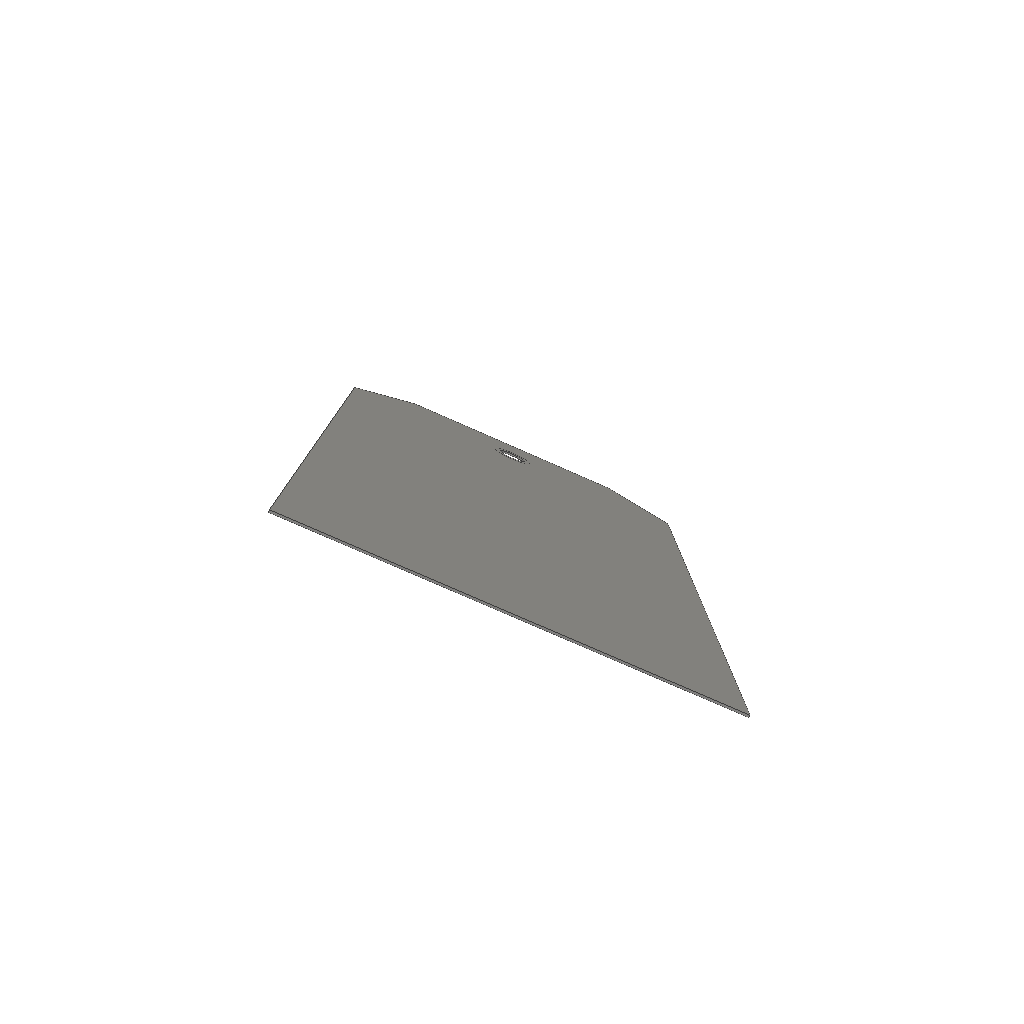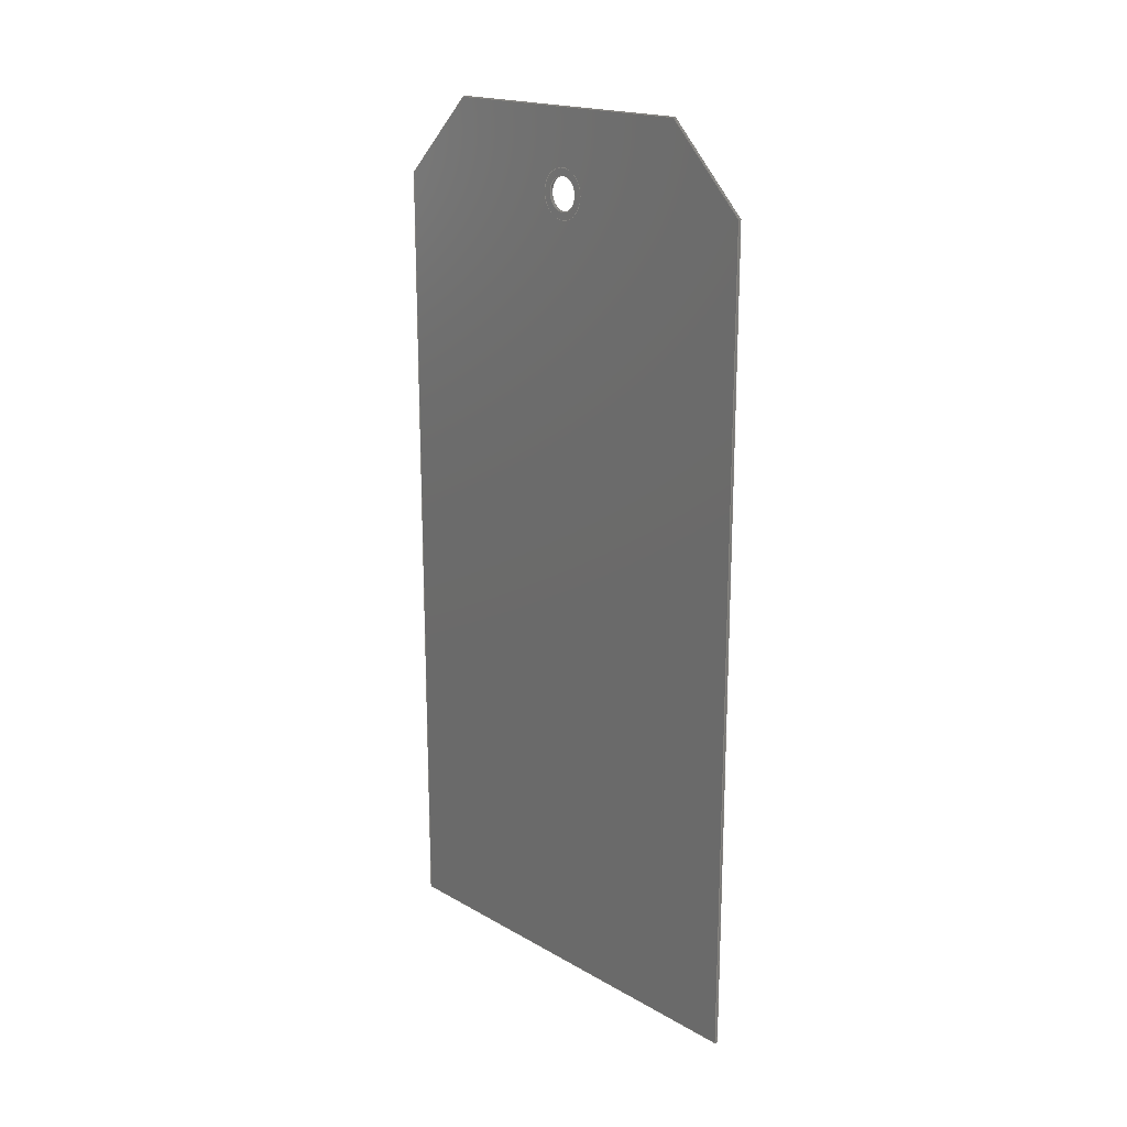
<metadata>
{"format":"step","ext":"stp","renderer":"f3d","projection":"perspective","resolution":1024,"background":"white","views":[{"elev":-78.7,"azim":-113.8,"up":"+Z"},{"elev":18.5,"azim":137.3,"up":"+Z"}]}
</metadata>
<code>
ISO-10303-21;
DATA;
#1=MECHANICAL_DESIGN_GEOMETRIC_PRESENTATION_REPRESENTATION('',(#4,#5),
#372);
#2=SHAPE_REPRESENTATION_RELATIONSHIP('SRR','None',#382,#3);
#3=ADVANCED_BREP_SHAPE_REPRESENTATION('',(#6,#7),#371);
#4=STYLED_ITEM('',(#392),#6);
#5=STYLED_ITEM('',(#391),#7);
#6=MANIFOLD_SOLID_BREP('Body2',#215);
#7=MANIFOLD_SOLID_BREP('Body1',#216);
#8=FACE_BOUND('',#38,.T.);
#9=FACE_BOUND('',#40,.T.);
#10=FACE_BOUND('',#49,.T.);
#11=FACE_BOUND('',#51,.T.);
#12=PLANE('',#236);
#13=PLANE('',#237);
#14=PLANE('',#241);
#15=PLANE('',#242);
#16=PLANE('',#243);
#17=PLANE('',#244);
#18=PLANE('',#245);
#19=PLANE('',#246);
#20=PLANE('',#247);
#21=PLANE('',#248);
#22=FACE_OUTER_BOUND('',#35,.T.);
#23=FACE_OUTER_BOUND('',#36,.T.);
#24=FACE_OUTER_BOUND('',#37,.T.);
#25=FACE_OUTER_BOUND('',#39,.T.);
#26=FACE_OUTER_BOUND('',#41,.T.);
#27=FACE_OUTER_BOUND('',#42,.T.);
#28=FACE_OUTER_BOUND('',#43,.T.);
#29=FACE_OUTER_BOUND('',#44,.T.);
#30=FACE_OUTER_BOUND('',#45,.T.);
#31=FACE_OUTER_BOUND('',#46,.T.);
#32=FACE_OUTER_BOUND('',#47,.T.);
#33=FACE_OUTER_BOUND('',#48,.T.);
#34=FACE_OUTER_BOUND('',#50,.T.);
#35=EDGE_LOOP('',(#145,#146,#147,#148));
#36=EDGE_LOOP('',(#149,#150,#151,#152));
#37=EDGE_LOOP('',(#153));
#38=EDGE_LOOP('',(#154));
#39=EDGE_LOOP('',(#155));
#40=EDGE_LOOP('',(#156));
#41=EDGE_LOOP('',(#157,#158,#159,#160));
#42=EDGE_LOOP('',(#161,#162,#163,#164));
#43=EDGE_LOOP('',(#165,#166,#167,#168));
#44=EDGE_LOOP('',(#169,#170,#171,#172));
#45=EDGE_LOOP('',(#173,#174,#175,#176));
#46=EDGE_LOOP('',(#177,#178,#179,#180));
#47=EDGE_LOOP('',(#181,#182,#183,#184));
#48=EDGE_LOOP('',(#185,#186,#187,#188,#189,#190));
#49=EDGE_LOOP('',(#191));
#50=EDGE_LOOP('',(#192,#193,#194,#195,#196,#197));
#51=EDGE_LOOP('',(#198));
#52=LINE('',#315,#73);
#53=LINE('',#321,#74);
#54=LINE('',#329,#75);
#55=LINE('',#334,#76);
#56=LINE('',#336,#77);
#57=LINE('',#338,#78);
#58=LINE('',#339,#79);
#59=LINE('',#342,#80);
#60=LINE('',#344,#81);
#61=LINE('',#345,#82);
#62=LINE('',#348,#83);
#63=LINE('',#350,#84);
#64=LINE('',#351,#85);
#65=LINE('',#354,#86);
#66=LINE('',#356,#87);
#67=LINE('',#357,#88);
#68=LINE('',#360,#89);
#69=LINE('',#362,#90);
#70=LINE('',#363,#91);
#71=LINE('',#365,#92);
#72=LINE('',#366,#93);
#73=VECTOR('',#255,0.1);
#74=VECTOR('',#262,0.145);
#75=VECTOR('',#273,0.145);
#76=VECTOR('',#278,0.3937);
#77=VECTOR('',#279,0.3937);
#78=VECTOR('',#280,0.3937);
#79=VECTOR('',#281,0.3937);
#80=VECTOR('',#284,0.3937);
#81=VECTOR('',#285,0.3937);
#82=VECTOR('',#286,0.3937);
#83=VECTOR('',#289,0.3937);
#84=VECTOR('',#290,0.3937);
#85=VECTOR('',#291,0.3937);
#86=VECTOR('',#294,0.3937);
#87=VECTOR('',#295,0.3937);
#88=VECTOR('',#296,0.3937);
#89=VECTOR('',#299,0.3937);
#90=VECTOR('',#300,0.3937);
#91=VECTOR('',#301,0.3937);
#92=VECTOR('',#304,0.3937);
#93=VECTOR('',#305,0.3937);
#94=CIRCLE('',#231,0.1);
#95=CIRCLE('',#232,0.1);
#96=CIRCLE('',#234,0.145);
#97=CIRCLE('',#235,0.145);
#98=CIRCLE('',#239,0.145);
#99=CIRCLE('',#240,0.145);
#100=VERTEX_POINT('',#312);
#101=VERTEX_POINT('',#314);
#102=VERTEX_POINT('',#318);
#103=VERTEX_POINT('',#320);
#104=VERTEX_POINT('',#326);
#105=VERTEX_POINT('',#328);
#106=VERTEX_POINT('',#332);
#107=VERTEX_POINT('',#333);
#108=VERTEX_POINT('',#335);
#109=VERTEX_POINT('',#337);
#110=VERTEX_POINT('',#341);
#111=VERTEX_POINT('',#343);
#112=VERTEX_POINT('',#347);
#113=VERTEX_POINT('',#349);
#114=VERTEX_POINT('',#353);
#115=VERTEX_POINT('',#355);
#116=VERTEX_POINT('',#359);
#117=VERTEX_POINT('',#361);
#118=EDGE_CURVE('',#100,#100,#94,.T.);
#119=EDGE_CURVE('',#100,#101,#52,.T.);
#120=EDGE_CURVE('',#101,#101,#95,.T.);
#121=EDGE_CURVE('',#102,#102,#96,.T.);
#122=EDGE_CURVE('',#102,#103,#53,.T.);
#123=EDGE_CURVE('',#103,#103,#97,.T.);
#124=EDGE_CURVE('',#104,#104,#98,.T.);
#125=EDGE_CURVE('',#104,#105,#54,.T.);
#126=EDGE_CURVE('',#105,#105,#99,.T.);
#127=EDGE_CURVE('',#106,#107,#55,.T.);
#128=EDGE_CURVE('',#106,#108,#56,.T.);
#129=EDGE_CURVE('',#109,#108,#57,.T.);
#130=EDGE_CURVE('',#107,#109,#58,.T.);
#131=EDGE_CURVE('',#107,#110,#59,.T.);
#132=EDGE_CURVE('',#111,#109,#60,.T.);
#133=EDGE_CURVE('',#110,#111,#61,.T.);
#134=EDGE_CURVE('',#110,#112,#62,.T.);
#135=EDGE_CURVE('',#113,#111,#63,.T.);
#136=EDGE_CURVE('',#112,#113,#64,.T.);
#137=EDGE_CURVE('',#114,#112,#65,.T.);
#138=EDGE_CURVE('',#115,#113,#66,.T.);
#139=EDGE_CURVE('',#114,#115,#67,.T.);
#140=EDGE_CURVE('',#116,#114,#68,.T.);
#141=EDGE_CURVE('',#117,#115,#69,.T.);
#142=EDGE_CURVE('',#116,#117,#70,.T.);
#143=EDGE_CURVE('',#106,#116,#71,.T.);
#144=EDGE_CURVE('',#108,#117,#72,.T.);
#145=ORIENTED_EDGE('',*,*,#118,.F.);
#146=ORIENTED_EDGE('',*,*,#119,.T.);
#147=ORIENTED_EDGE('',*,*,#120,.T.);
#148=ORIENTED_EDGE('',*,*,#119,.F.);
#149=ORIENTED_EDGE('',*,*,#121,.F.);
#150=ORIENTED_EDGE('',*,*,#122,.T.);
#151=ORIENTED_EDGE('',*,*,#123,.T.);
#152=ORIENTED_EDGE('',*,*,#122,.F.);
#153=ORIENTED_EDGE('',*,*,#121,.T.);
#154=ORIENTED_EDGE('',*,*,#118,.T.);
#155=ORIENTED_EDGE('',*,*,#123,.F.);
#156=ORIENTED_EDGE('',*,*,#120,.F.);
#157=ORIENTED_EDGE('',*,*,#124,.F.);
#158=ORIENTED_EDGE('',*,*,#125,.T.);
#159=ORIENTED_EDGE('',*,*,#126,.T.);
#160=ORIENTED_EDGE('',*,*,#125,.F.);
#161=ORIENTED_EDGE('',*,*,#127,.F.);
#162=ORIENTED_EDGE('',*,*,#128,.T.);
#163=ORIENTED_EDGE('',*,*,#129,.F.);
#164=ORIENTED_EDGE('',*,*,#130,.F.);
#165=ORIENTED_EDGE('',*,*,#131,.F.);
#166=ORIENTED_EDGE('',*,*,#130,.T.);
#167=ORIENTED_EDGE('',*,*,#132,.F.);
#168=ORIENTED_EDGE('',*,*,#133,.F.);
#169=ORIENTED_EDGE('',*,*,#134,.F.);
#170=ORIENTED_EDGE('',*,*,#133,.T.);
#171=ORIENTED_EDGE('',*,*,#135,.F.);
#172=ORIENTED_EDGE('',*,*,#136,.F.);
#173=ORIENTED_EDGE('',*,*,#137,.T.);
#174=ORIENTED_EDGE('',*,*,#136,.T.);
#175=ORIENTED_EDGE('',*,*,#138,.F.);
#176=ORIENTED_EDGE('',*,*,#139,.F.);
#177=ORIENTED_EDGE('',*,*,#140,.T.);
#178=ORIENTED_EDGE('',*,*,#139,.T.);
#179=ORIENTED_EDGE('',*,*,#141,.F.);
#180=ORIENTED_EDGE('',*,*,#142,.F.);
#181=ORIENTED_EDGE('',*,*,#143,.T.);
#182=ORIENTED_EDGE('',*,*,#142,.T.);
#183=ORIENTED_EDGE('',*,*,#144,.F.);
#184=ORIENTED_EDGE('',*,*,#128,.F.);
#185=ORIENTED_EDGE('',*,*,#144,.T.);
#186=ORIENTED_EDGE('',*,*,#141,.T.);
#187=ORIENTED_EDGE('',*,*,#138,.T.);
#188=ORIENTED_EDGE('',*,*,#135,.T.);
#189=ORIENTED_EDGE('',*,*,#132,.T.);
#190=ORIENTED_EDGE('',*,*,#129,.T.);
#191=ORIENTED_EDGE('',*,*,#124,.T.);
#192=ORIENTED_EDGE('',*,*,#143,.F.);
#193=ORIENTED_EDGE('',*,*,#127,.T.);
#194=ORIENTED_EDGE('',*,*,#131,.T.);
#195=ORIENTED_EDGE('',*,*,#134,.T.);
#196=ORIENTED_EDGE('',*,*,#137,.F.);
#197=ORIENTED_EDGE('',*,*,#140,.F.);
#198=ORIENTED_EDGE('',*,*,#126,.F.);
#199=CYLINDRICAL_SURFACE('',#230,0.1);
#200=CYLINDRICAL_SURFACE('',#233,0.145);
#201=CYLINDRICAL_SURFACE('',#238,0.145);
#202=ADVANCED_FACE('',(#22),#199,.F.);
#203=ADVANCED_FACE('',(#23),#200,.T.);
#204=ADVANCED_FACE('',(#24,#8),#12,.T.);
#205=ADVANCED_FACE('',(#25,#9),#13,.F.);
#206=ADVANCED_FACE('',(#26),#201,.F.);
#207=ADVANCED_FACE('',(#27),#14,.T.);
#208=ADVANCED_FACE('',(#28),#15,.T.);
#209=ADVANCED_FACE('',(#29),#16,.T.);
#210=ADVANCED_FACE('',(#30),#17,.T.);
#211=ADVANCED_FACE('',(#31),#18,.T.);
#212=ADVANCED_FACE('',(#32),#19,.T.);
#213=ADVANCED_FACE('',(#33,#10),#20,.T.);
#214=ADVANCED_FACE('',(#34,#11),#21,.F.);
#215=CLOSED_SHELL('',(#202,#203,#204,#205));
#216=CLOSED_SHELL('',(#206,#207,#208,#209,#210,#211,#212,#213,#214));
#217=DERIVED_UNIT_ELEMENT(#219,1);
#218=DERIVED_UNIT_ELEMENT(#376,3);
#219=(
MASS_UNIT()
NAMED_UNIT(*)
SI_UNIT(.KILO.,.GRAM.)
);
#220=DERIVED_UNIT((#217,#218));
#221=MEASURE_REPRESENTATION_ITEM('density measure',
POSITIVE_RATIO_MEASURE(7850),#220);
#222=PROPERTY_DEFINITION_REPRESENTATION(#227,#224);
#223=PROPERTY_DEFINITION_REPRESENTATION(#228,#225);
#224=REPRESENTATION('material name',(#226),#371);
#225=REPRESENTATION('density',(#221),#371);
#226=DESCRIPTIVE_REPRESENTATION_ITEM('Steel','Steel');
#227=PROPERTY_DEFINITION('material property','material name',#384);
#228=PROPERTY_DEFINITION('material property','density of part',#384);
#229=AXIS2_PLACEMENT_3D('placement',#310,#249,#250);
#230=AXIS2_PLACEMENT_3D('',#311,#251,#252);
#231=AXIS2_PLACEMENT_3D('',#313,#253,#254);
#232=AXIS2_PLACEMENT_3D('',#316,#256,#257);
#233=AXIS2_PLACEMENT_3D('',#317,#258,#259);
#234=AXIS2_PLACEMENT_3D('',#319,#260,#261);
#235=AXIS2_PLACEMENT_3D('',#322,#263,#264);
#236=AXIS2_PLACEMENT_3D('',#323,#265,#266);
#237=AXIS2_PLACEMENT_3D('',#324,#267,#268);
#238=AXIS2_PLACEMENT_3D('',#325,#269,#270);
#239=AXIS2_PLACEMENT_3D('',#327,#271,#272);
#240=AXIS2_PLACEMENT_3D('',#330,#274,#275);
#241=AXIS2_PLACEMENT_3D('',#331,#276,#277);
#242=AXIS2_PLACEMENT_3D('',#340,#282,#283);
#243=AXIS2_PLACEMENT_3D('',#346,#287,#288);
#244=AXIS2_PLACEMENT_3D('',#352,#292,#293);
#245=AXIS2_PLACEMENT_3D('',#358,#297,#298);
#246=AXIS2_PLACEMENT_3D('',#364,#302,#303);
#247=AXIS2_PLACEMENT_3D('',#367,#306,#307);
#248=AXIS2_PLACEMENT_3D('',#368,#308,#309);
#249=DIRECTION('axis',(0,0,1));
#250=DIRECTION('refdir',(1,0,0));
#251=DIRECTION('center_axis',(1,0,0));
#252=DIRECTION('ref_axis',(0,1,0));
#253=DIRECTION('center_axis',(-1,0,0));
#254=DIRECTION('ref_axis',(0,1,0));
#255=DIRECTION('',(-1,0,0));
#256=DIRECTION('center_axis',(-1,0,0));
#257=DIRECTION('ref_axis',(0,1,0));
#258=DIRECTION('center_axis',(1,0,0));
#259=DIRECTION('ref_axis',(0,1,0));
#260=DIRECTION('center_axis',(1,0,0));
#261=DIRECTION('ref_axis',(0,1,0));
#262=DIRECTION('',(-1,0,0));
#263=DIRECTION('center_axis',(1,0,0));
#264=DIRECTION('ref_axis',(0,1,0));
#265=DIRECTION('center_axis',(1,0,0));
#266=DIRECTION('ref_axis',(0,1,0));
#267=DIRECTION('center_axis',(1,0,0));
#268=DIRECTION('ref_axis',(0,1,0));
#269=DIRECTION('center_axis',(1,0,0));
#270=DIRECTION('ref_axis',(0,1,0));
#271=DIRECTION('center_axis',(-1,0,0));
#272=DIRECTION('ref_axis',(0,1,0));
#273=DIRECTION('',(-1,0,0));
#274=DIRECTION('center_axis',(-1,0,0));
#275=DIRECTION('ref_axis',(0,1,0));
#276=DIRECTION('center_axis',(0,-0.7071,0.7071));
#277=DIRECTION('ref_axis',(0,-0.7071,-0.7071));
#278=DIRECTION('',(0,0.7071,0.7071));
#279=DIRECTION('',(1,0,0));
#280=DIRECTION('',(0,-0.7071,-0.7071));
#281=DIRECTION('',(1,0,0));
#282=DIRECTION('center_axis',(0,-6.115e-13,1));
#283=DIRECTION('ref_axis',(0,-1,-6.115e-13));
#284=DIRECTION('',(0,1,6.115e-13));
#285=DIRECTION('',(0,-1,-6.115e-13));
#286=DIRECTION('',(1,0,0));
#287=DIRECTION('center_axis',(0,0.7071,0.7071));
#288=DIRECTION('ref_axis',(0,-0.7071,0.7071));
#289=DIRECTION('',(0,0.7071,-0.7071));
#290=DIRECTION('',(0,-0.7071,0.7071));
#291=DIRECTION('',(1,0,0));
#292=DIRECTION('center_axis',(0,1,-2.928e-15));
#293=DIRECTION('ref_axis',(0,2.928e-15,1));
#294=DIRECTION('',(0,2.928e-15,1));
#295=DIRECTION('',(0,2.928e-15,1));
#296=DIRECTION('',(1,0,0));
#297=DIRECTION('center_axis',(0,-1.132e-15,-1));
#298=DIRECTION('ref_axis',(0,1,-1.132e-15));
#299=DIRECTION('',(0,1,-1.132e-15));
#300=DIRECTION('',(0,1,-1.132e-15));
#301=DIRECTION('',(1,0,0));
#302=DIRECTION('center_axis',(0,-1,0));
#303=DIRECTION('ref_axis',(0,0,-1));
#304=DIRECTION('',(0,0,-1));
#305=DIRECTION('',(0,0,-1));
#306=DIRECTION('center_axis',(1,0,0));
#307=DIRECTION('ref_axis',(0,1,0));
#308=DIRECTION('center_axis',(1,0,0));
#309=DIRECTION('ref_axis',(0,1,0));
#310=CARTESIAN_POINT('',(0,0,0));
#311=CARTESIAN_POINT('Origin',(0,2.342,3.798));
#312=CARTESIAN_POINT('',(0.013,2.242,3.798));
#313=CARTESIAN_POINT('Origin',(0.013,2.342,3.798));
#314=CARTESIAN_POINT('',(0,2.242,3.798));
#315=CARTESIAN_POINT('',(0,2.242,3.798));
#316=CARTESIAN_POINT('Origin',(0,2.342,3.798));
#317=CARTESIAN_POINT('Origin',(0,2.342,3.798));
#318=CARTESIAN_POINT('',(0.013,2.197,3.798));
#319=CARTESIAN_POINT('Origin',(0.013,2.342,3.798));
#320=CARTESIAN_POINT('',(0,2.197,3.798));
#321=CARTESIAN_POINT('',(0,2.197,3.798));
#322=CARTESIAN_POINT('Origin',(0,2.342,3.798));
#323=CARTESIAN_POINT('Origin',(0.013,2.342,3.798));
#324=CARTESIAN_POINT('Origin',(0,2.342,3.798));
#325=CARTESIAN_POINT('Origin',(0,2.342,3.798));
#326=CARTESIAN_POINT('',(0.013,2.197,3.798));
#327=CARTESIAN_POINT('Origin',(0.013,2.342,3.798));
#328=CARTESIAN_POINT('',(0,2.197,3.798));
#329=CARTESIAN_POINT('',(0,2.197,3.798));
#330=CARTESIAN_POINT('Origin',(0,2.342,3.798));
#331=CARTESIAN_POINT('Origin',(0,1.502,4.27));
#332=CARTESIAN_POINT('',(0,1.029,3.798));
#333=CARTESIAN_POINT('',(0,1.502,4.27));
#334=CARTESIAN_POINT('',(0,1.029,3.798));
#335=CARTESIAN_POINT('',(0.013,1.029,3.798));
#336=CARTESIAN_POINT('',(0,1.029,3.798));
#337=CARTESIAN_POINT('',(0.013,1.502,4.27));
#338=CARTESIAN_POINT('',(0.013,1.029,3.798));
#339=CARTESIAN_POINT('',(0,1.502,4.27));
#340=CARTESIAN_POINT('Origin',(0,3.182,4.27));
#341=CARTESIAN_POINT('',(0,3.182,4.27));
#342=CARTESIAN_POINT('',(0,1.502,4.27));
#343=CARTESIAN_POINT('',(0.013,3.182,4.27));
#344=CARTESIAN_POINT('',(0.013,1.502,4.27));
#345=CARTESIAN_POINT('',(0,3.182,4.27));
#346=CARTESIAN_POINT('Origin',(0,3.654,3.798));
#347=CARTESIAN_POINT('',(0,3.654,3.798));
#348=CARTESIAN_POINT('',(0,3.182,4.27));
#349=CARTESIAN_POINT('',(0.013,3.654,3.798));
#350=CARTESIAN_POINT('',(0.013,3.182,4.27));
#351=CARTESIAN_POINT('',(0,3.654,3.798));
#352=CARTESIAN_POINT('Origin',(0,3.654,-0.9797));
#353=CARTESIAN_POINT('',(0,3.654,-0.9797));
#354=CARTESIAN_POINT('',(0,3.654,-0.9797));
#355=CARTESIAN_POINT('',(0.013,3.654,-0.9797));
#356=CARTESIAN_POINT('',(0.013,3.654,-0.9797));
#357=CARTESIAN_POINT('',(0,3.654,-0.9797));
#358=CARTESIAN_POINT('Origin',(0,1.029,-0.9797));
#359=CARTESIAN_POINT('',(0,1.029,-0.9797));
#360=CARTESIAN_POINT('',(0,1.029,-0.9797));
#361=CARTESIAN_POINT('',(0.013,1.029,-0.9797));
#362=CARTESIAN_POINT('',(0.013,1.029,-0.9797));
#363=CARTESIAN_POINT('',(0,1.029,-0.9797));
#364=CARTESIAN_POINT('Origin',(0,1.029,3.798));
#365=CARTESIAN_POINT('',(0,1.029,3.798));
#366=CARTESIAN_POINT('',(0.013,1.029,3.798));
#367=CARTESIAN_POINT('Origin',(0.013,2.342,1.645));
#368=CARTESIAN_POINT('Origin',(0,2.342,1.645));
#369=UNCERTAINTY_MEASURE_WITH_UNIT(LENGTH_MEASURE(0.0003937),
#374,'DISTANCE_ACCURACY_VALUE',
'Maximum model space distance between geometric entities at asserted c
onnectivities');
#370=UNCERTAINTY_MEASURE_WITH_UNIT(LENGTH_MEASURE(0.0003937),
#374,'DISTANCE_ACCURACY_VALUE',
'Maximum model space distance between geometric entities at asserted c
onnectivities');
#371=(
GEOMETRIC_REPRESENTATION_CONTEXT(3)
GLOBAL_UNCERTAINTY_ASSIGNED_CONTEXT((#369))
GLOBAL_UNIT_ASSIGNED_CONTEXT((#374,#378,#379))
REPRESENTATION_CONTEXT('','3D')
);
#372=(
GEOMETRIC_REPRESENTATION_CONTEXT(3)
GLOBAL_UNCERTAINTY_ASSIGNED_CONTEXT((#370))
GLOBAL_UNIT_ASSIGNED_CONTEXT((#374,#378,#379))
REPRESENTATION_CONTEXT('','3D')
);
#373=DIMENSIONAL_EXPONENTS(1,0,0,0,0,0,0);
#374=(
CONVERSION_BASED_UNIT('inch',#377)
LENGTH_UNIT()
NAMED_UNIT(#373)
);
#375=(
LENGTH_UNIT()
NAMED_UNIT(*)
SI_UNIT(.MILLI.,.METRE.)
);
#376=(
LENGTH_UNIT()
NAMED_UNIT(*)
SI_UNIT($,.METRE.)
);
#377=LENGTH_MEASURE_WITH_UNIT(LENGTH_MEASURE(25.4),#375);
#378=(
NAMED_UNIT(*)
PLANE_ANGLE_UNIT()
SI_UNIT($,.RADIAN.)
);
#379=(
NAMED_UNIT(*)
SI_UNIT($,.STERADIAN.)
SOLID_ANGLE_UNIT()
);
#380=SHAPE_DEFINITION_REPRESENTATION(#381,#382);
#381=PRODUCT_DEFINITION_SHAPE('',$,#384);
#382=SHAPE_REPRESENTATION('',(#229),#371);
#383=PRODUCT_DEFINITION_CONTEXT('part definition',#388,'design');
#384=PRODUCT_DEFINITION('TagHolder_DevavratM_HW7',
'TagHolder_DevavratM_HW7 v3',#385,#383);
#385=PRODUCT_DEFINITION_FORMATION('',$,#390);
#386=PRODUCT_RELATED_PRODUCT_CATEGORY('TagHolder_DevavratM_HW7 v3',
'TagHolder_DevavratM_HW7 v3',(#390));
#387=APPLICATION_PROTOCOL_DEFINITION('international standard',
'automotive_design',2009,#388);
#388=APPLICATION_CONTEXT(
'Core Data for Automotive Mechanical Design Process');
#389=PRODUCT_CONTEXT('part definition',#388,'mechanical');
#390=PRODUCT('TagHolder_DevavratM_HW7','TagHolder_DevavratM_HW7 v3',$,(#389));
#391=PRESENTATION_STYLE_ASSIGNMENT((#393));
#392=PRESENTATION_STYLE_ASSIGNMENT((#394));
#393=SURFACE_STYLE_USAGE(.BOTH.,#395);
#394=SURFACE_STYLE_USAGE(.BOTH.,#396);
#395=SURFACE_SIDE_STYLE('',(#397));
#396=SURFACE_SIDE_STYLE('',(#398));
#397=SURFACE_STYLE_FILL_AREA(#399);
#398=SURFACE_STYLE_FILL_AREA(#400);
#399=FILL_AREA_STYLE('Steel - Satin',(#401));
#400=FILL_AREA_STYLE('Fabric (Grey)',(#402));
#401=FILL_AREA_STYLE_COLOUR('Steel - Satin',#403);
#402=FILL_AREA_STYLE_COLOUR('Fabric (Grey)',#404);
#403=COLOUR_RGB('Steel - Satin',0.6275,0.6275,0.6275);
#404=COLOUR_RGB('Fabric (Grey)',0,0,0);
ENDSEC;
END-ISO-10303-21;

</code>
